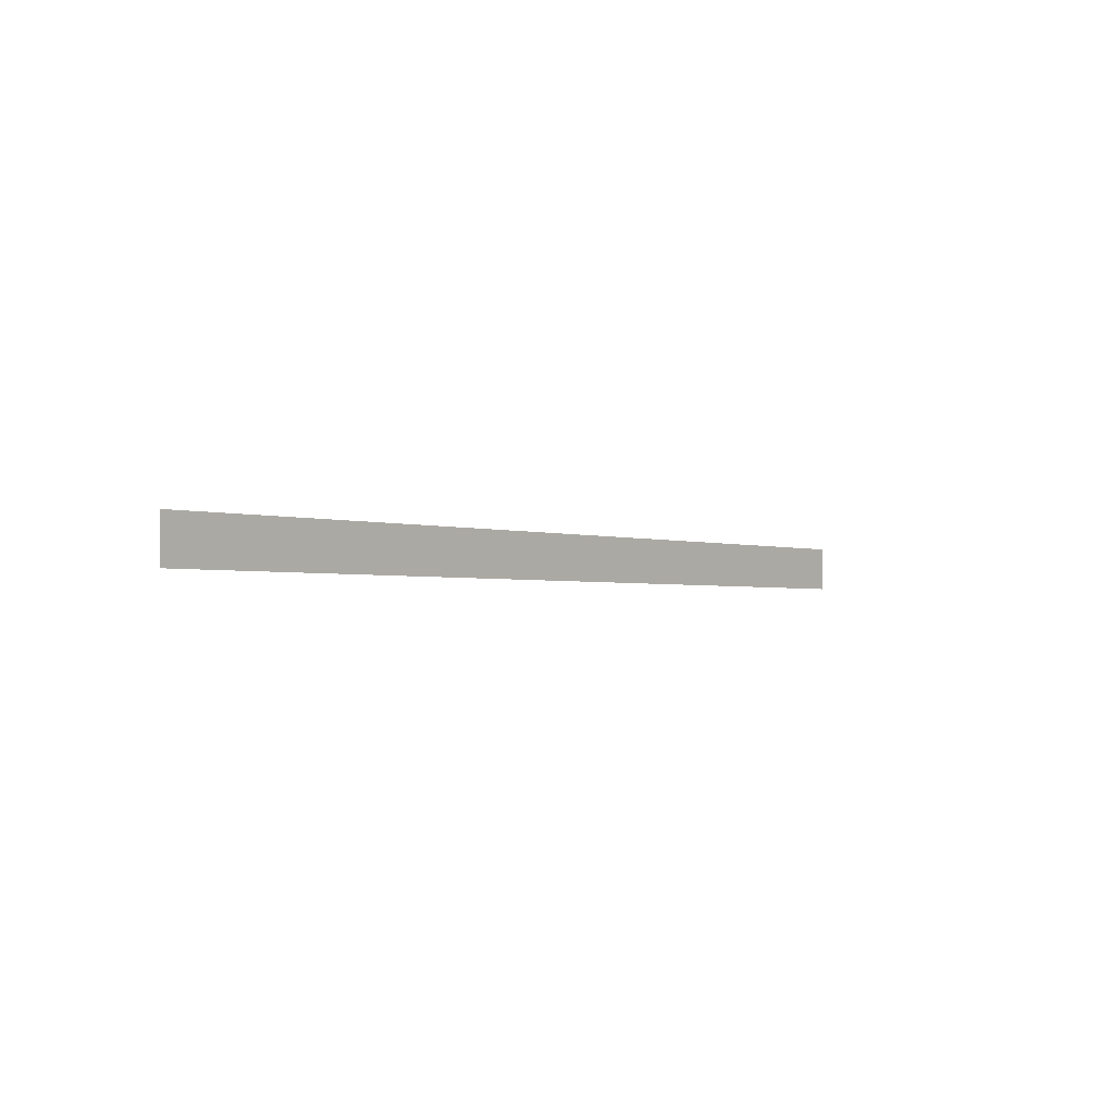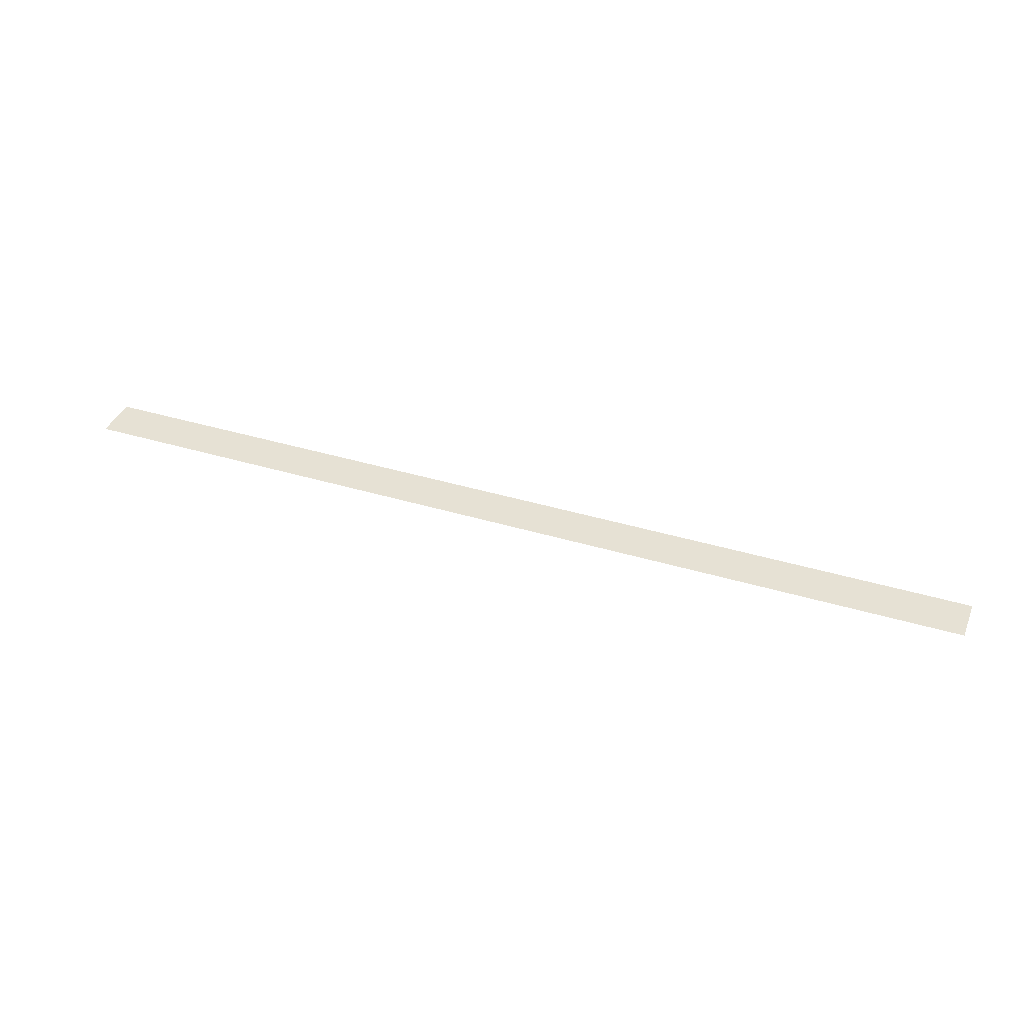
<metadata>
{"format":"obj","ext":"obj","renderer":"f3d","projection":"perspective","resolution":1024,"background":"white","views":[{"elev":-2.2,"azim":129.6,"up":"+Y"},{"elev":39.1,"azim":20.7,"up":"+Z"}]}
</metadata>
<code>
v -2580 -30 -0.006667
v -2610 -30 -0.006667
v -2610 0 -0.006667
v -2580 0 -0.006667
v -2550 -30 -0.006667
v -2580 -30 -0.006667
v -2580 0 -0.006667
v -2550 0 -0.006667
v -2520 -30 -0.006667
v -2550 -30 -0.006667
v -2550 0 -0.006667
v -2520 0 -0.006667
v -2490 -30 -0.006667
v -2520 -30 -0.006667
v -2520 0 -0.006667
v -2490 0 -0.006667
v -2460 -30 -0.006667
v -2490 -30 -0.006667
v -2490 0 -0.006667
v -2460 0 -0.006667
v -2430 -30 -0.006667
v -2460 -30 -0.006667
v -2460 0 -0.006667
v -2430 0 -0.006667
v -2400 -30 -0.006667
v -2430 -30 -0.006667
v -2430 0 -0.006667
v -2400 0 -0.006667
v -2370 -30 -0.006667
v -2400 -30 -0.006667
v -2400 0 -0.006667
v -2370 0 -0.006667
v -2340 -30 -0.006667
v -2370 -30 -0.006667
v -2370 0 -0.006667
v -2340 0 -0.006667
v -2310 -30 -0.006667
v -2340 -30 -0.006667
v -2340 0 -0.006667
v -2310 0 -0.006667
v -2280 -30 -0.006667
v -2310 -30 -0.006667
v -2310 0 -0.006667
v -2280 0 -0.006667
v -2250 -30 -0.006667
v -2280 -30 -0.006667
v -2280 0 -0.006667
v -2250 0 -0.006667
v -2220 -30 -0.006667
v -2250 -30 -0.006667
v -2250 0 -0.006667
v -2220 0 -0.006667
v -2190 -30 -0.006667
v -2220 -30 -0.006667
v -2220 0 -0.006667
v -2190 0 -0.006667
v -2160 -30 -0.006667
v -2190 -30 -0.006667
v -2190 0 -0.006667
v -2160 0 -0.006667
v -2130 -30 -0.006667
v -2160 -30 -0.006667
v -2160 0 -0.006667
v -2130 0 -0.006667
v -2100 -30 -0.006667
v -2130 -30 -0.006667
v -2130 0 -0.006667
v -2100 0 -0.006667
v -2070 -30 -0.006667
v -2100 -30 -0.006667
v -2100 0 -0.006667
v -2070 0 -0.006667
v -2040 -30 -0.006667
v -2070 -30 -0.006667
v -2070 0 -0.006667
v -2040 0 -0.006667
v -2010 -30 -0.006667
v -2040 -30 -0.006667
v -2040 0 -0.006667
v -2010 0 -0.006667
v -1980 -30 -0.006667
v -2010 -30 -0.006667
v -2010 0 -0.006667
v -1980 0 -0.006667
g lv2_mesh_0003
f 1 2 3 4
f 5 6 7 8
f 9 10 11 12
f 13 14 15 16
f 17 18 19 20
f 21 22 23 24
f 25 26 27 28
f 29 30 31 32
f 33 34 35 36
f 37 38 39 40
f 41 42 43 44
f 45 46 47 48
f 49 50 51 52
f 53 54 55 56
f 57 58 59 60
f 61 62 63 64
f 65 66 67 68
f 69 70 71 72
f 73 74 75 76
f 77 78 79 80
f 81 82 83 84

</code>
